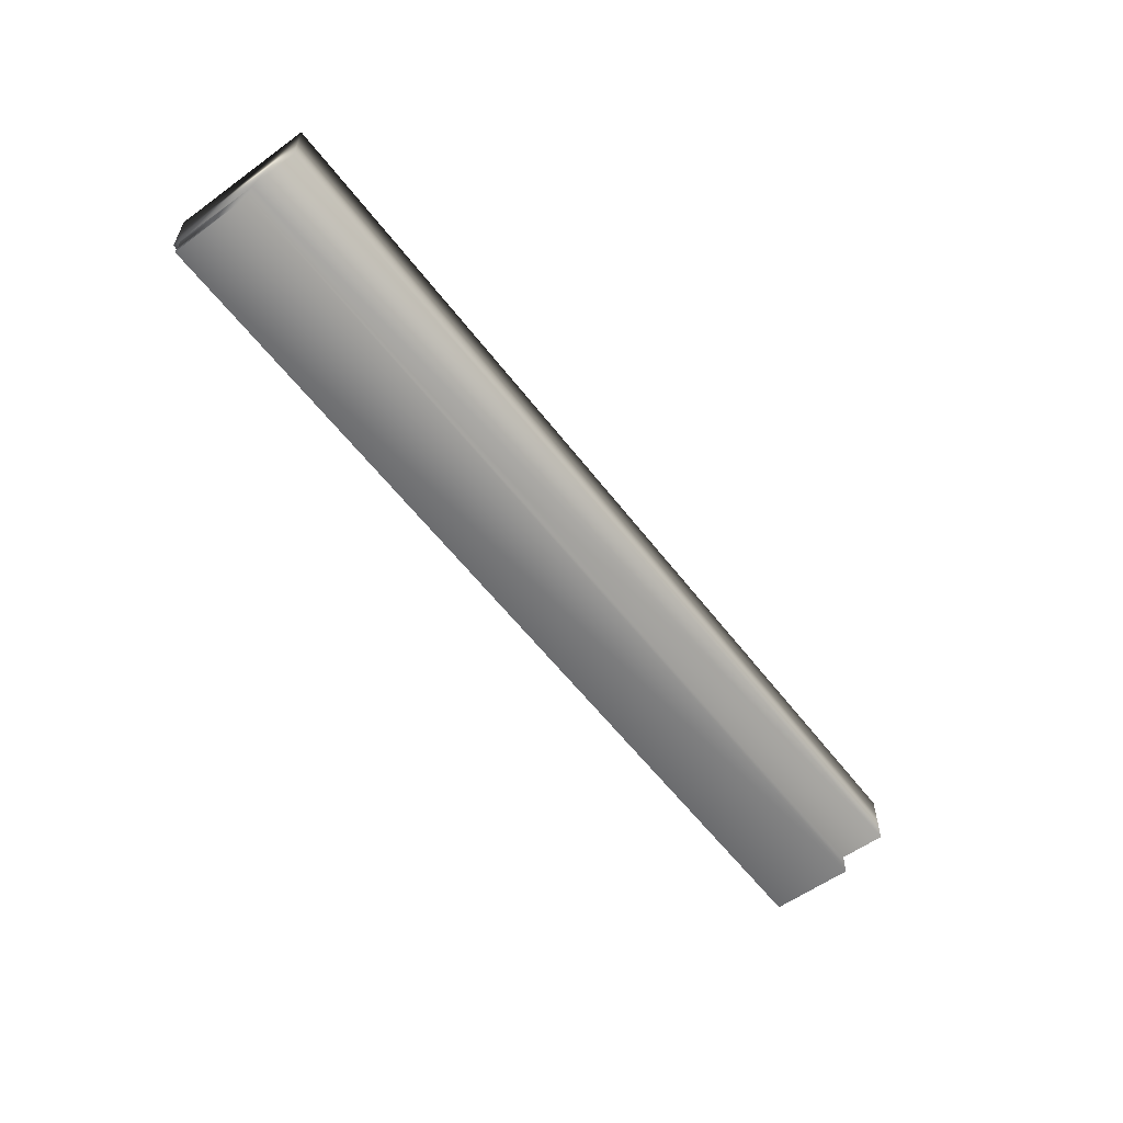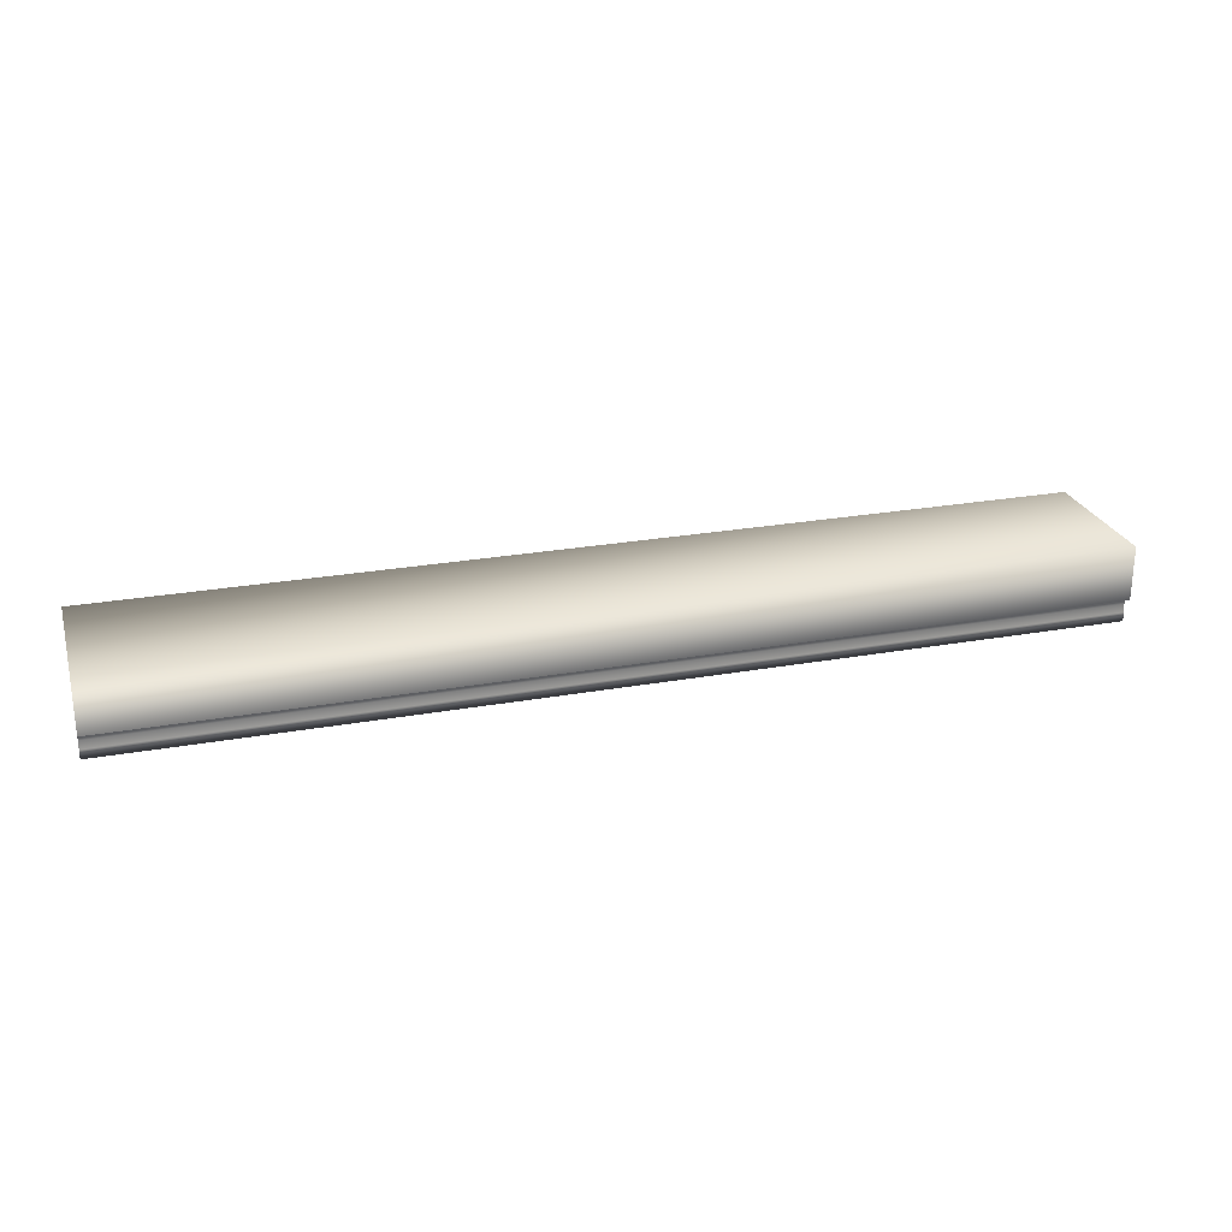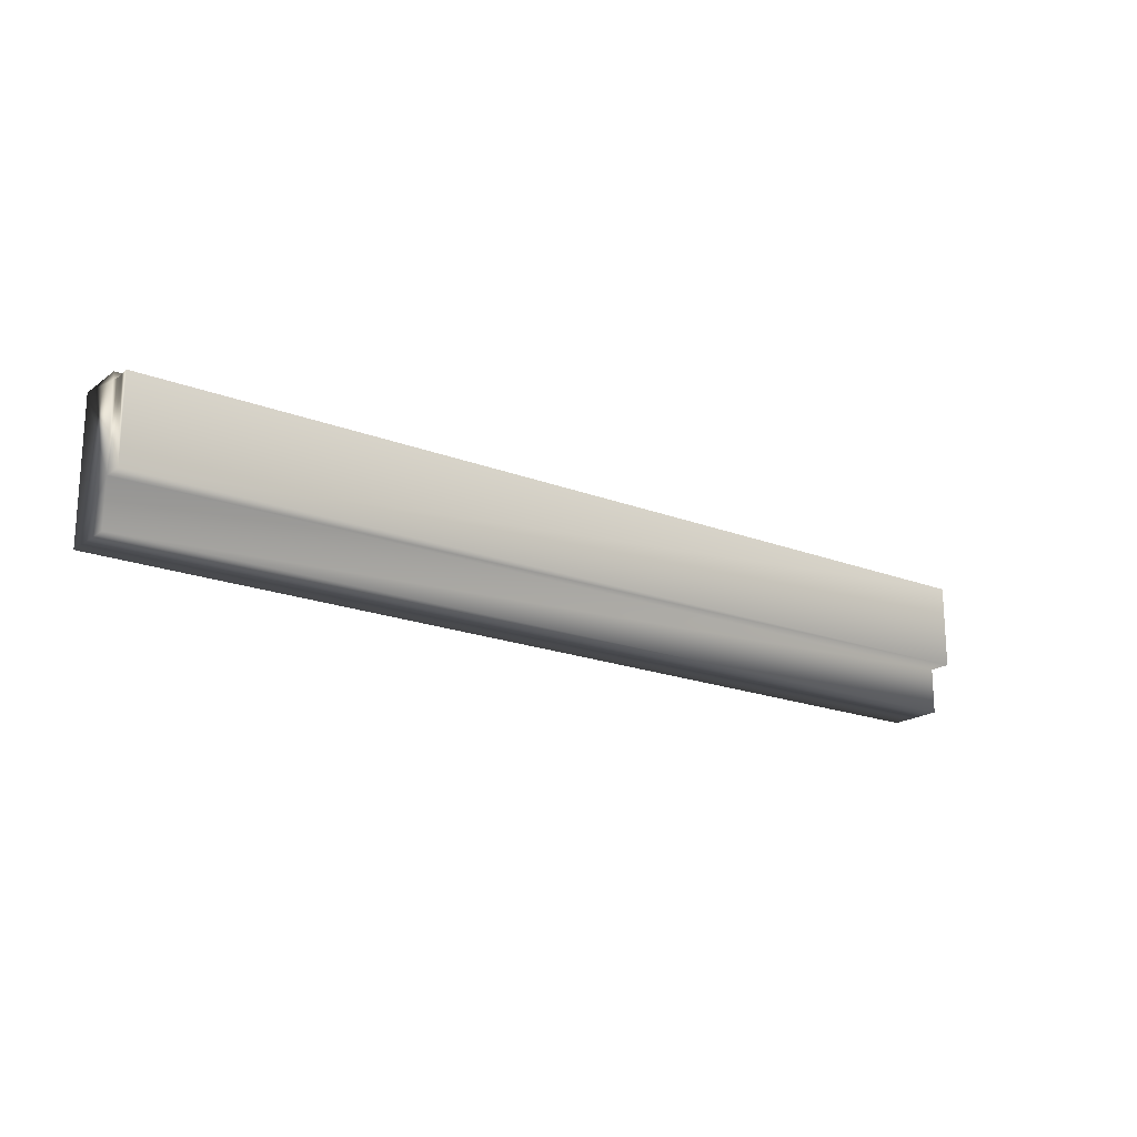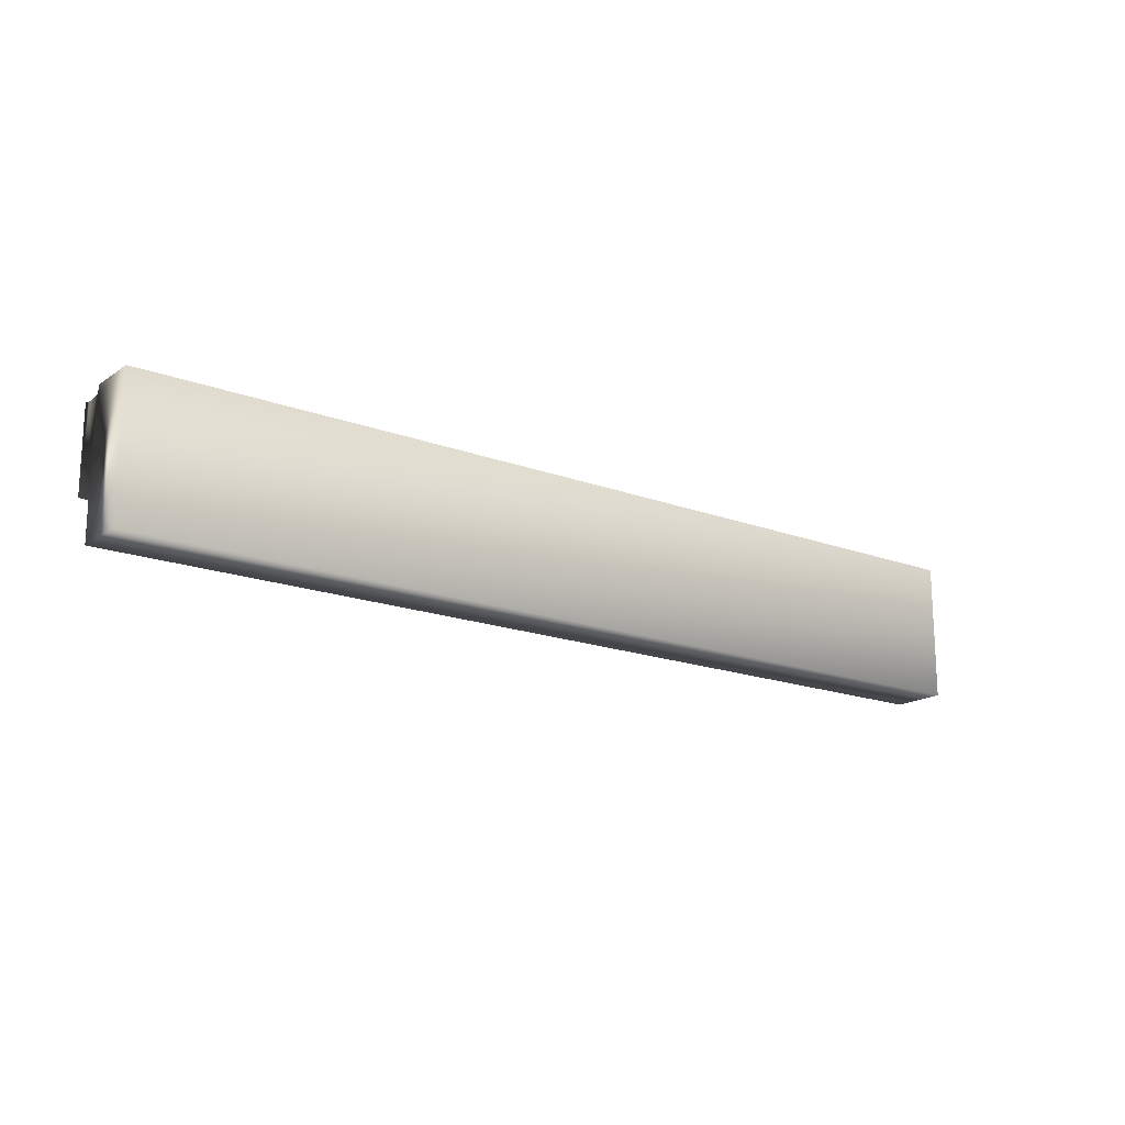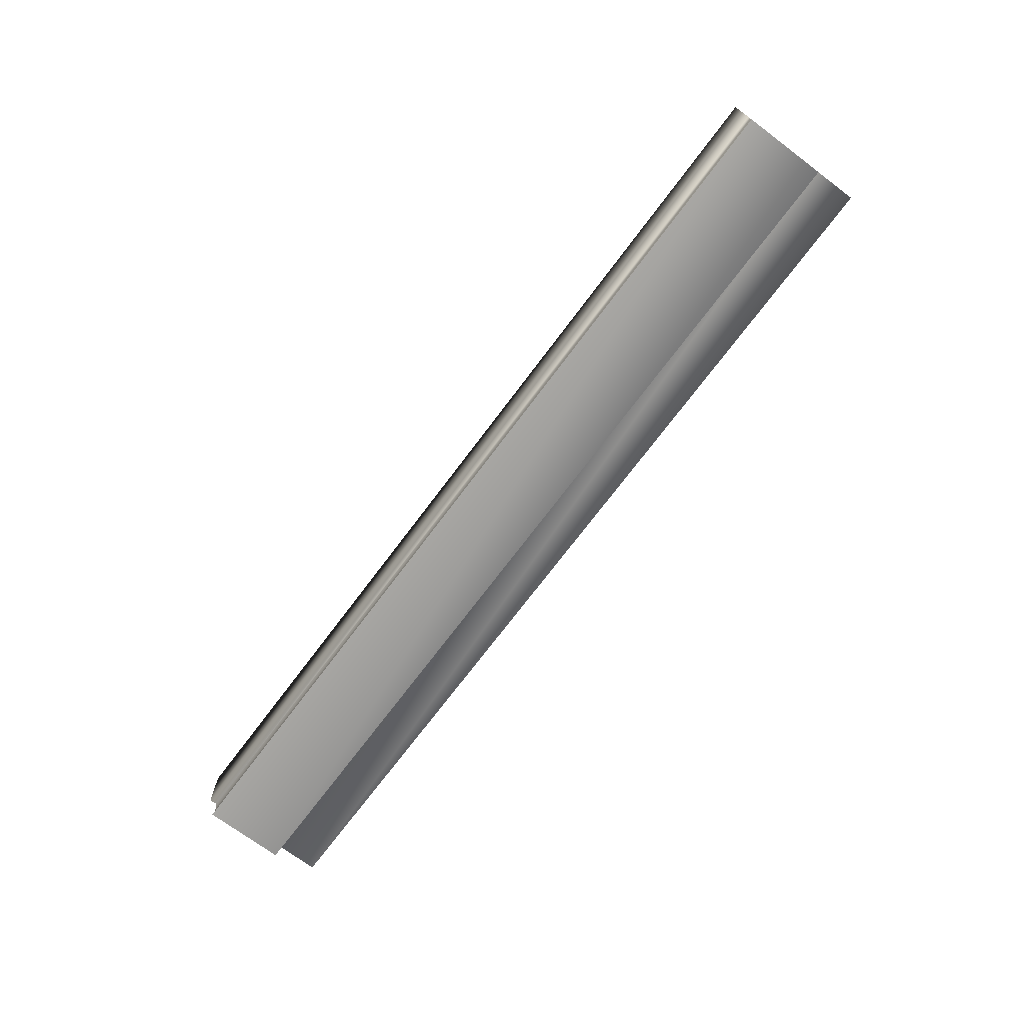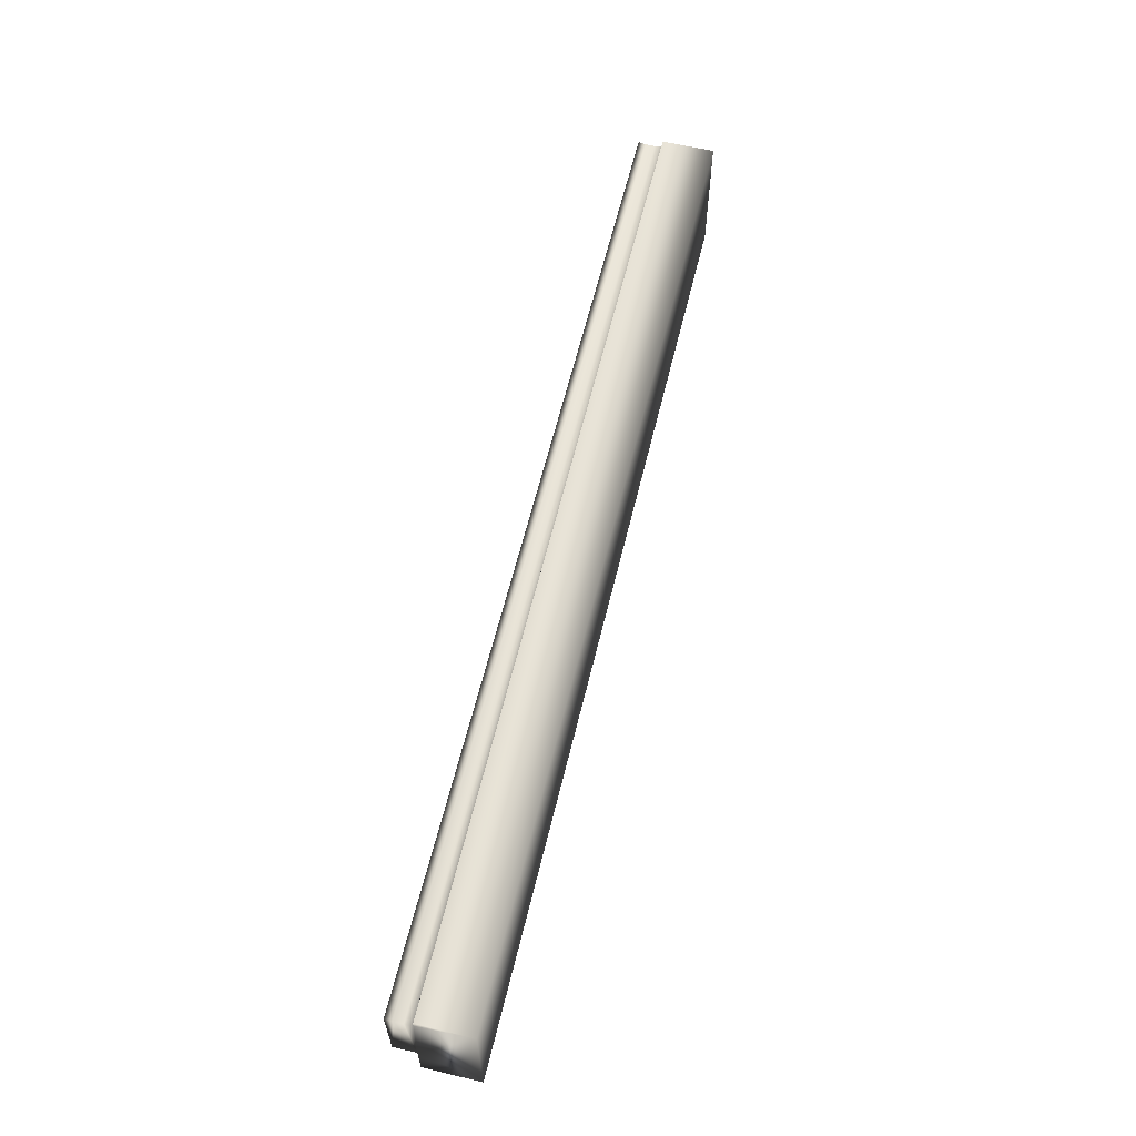
<metadata>
{"format":"obj","ext":"obj","renderer":"f3d","projection":"perspective","resolution":1024,"background":"white","views":[{"elev":-57.7,"azim":126.9,"up":"+Y"},{"elev":25.2,"azim":-16.2,"up":"+Y"},{"elev":-19.0,"azim":-36.5,"up":"+Z"},{"elev":-17.4,"azim":143.2,"up":"+Z"},{"elev":-71.7,"azim":53.2,"up":"+Y"},{"elev":61.3,"azim":103.6,"up":"+Z"}]}
</metadata>
<code>
v 23.17 39.04 -115.7
v 23.17 39.04 -116.3
v 19.65 39.04 -115.7
v 19.65 39.04 -116.3
v 23.17 38.84 -115.7
v 19.65 38.84 -115.7
v 23.17 38.84 -115.8
v 19.65 38.84 -115.8
v 19.65 38.75 -115.8
v 23.17 38.75 -115.8
v 19.65 38.78 -115.8
v 23.17 38.78 -115.8
v 23.17 38.81 -115.8
v 19.65 38.81 -115.8
v 23.17 38.75 -116.1
v 19.65 38.75 -116.1
v 19.65 38.83 -116.3
v 19.65 38.83 -116.1
v 23.17 38.83 -116.3
v 23.17 38.83 -116.1
f 1 2 3
f 3 2 4
f 5 1 6
f 6 1 3
f 7 5 8
f 8 5 6
f 9 10 11
f 11 10 12
f 11 12 13
f 7 8 13
f 13 8 14
f 13 14 11
f 15 10 16
f 16 10 9
f 17 18 4
f 4 18 3
f 3 18 8
f 3 8 6
f 16 11 18
f 18 11 14
f 18 14 8
f 16 9 11
f 2 19 4
f 4 19 17
f 20 15 18
f 18 15 16
f 19 2 20
f 20 2 1
f 20 1 7
f 7 1 5
f 7 13 20
f 20 13 12
f 20 12 15
f 15 12 10
f 19 20 17
f 17 20 18

</code>
